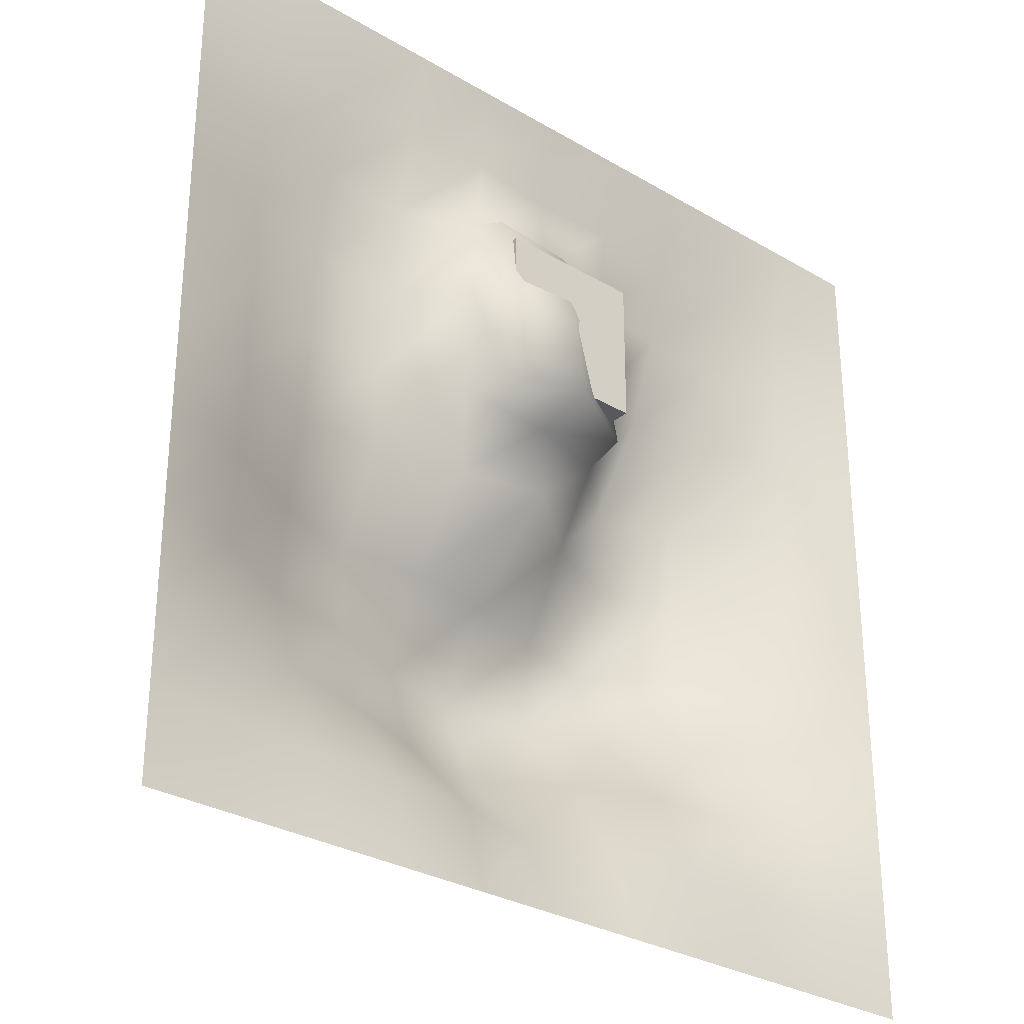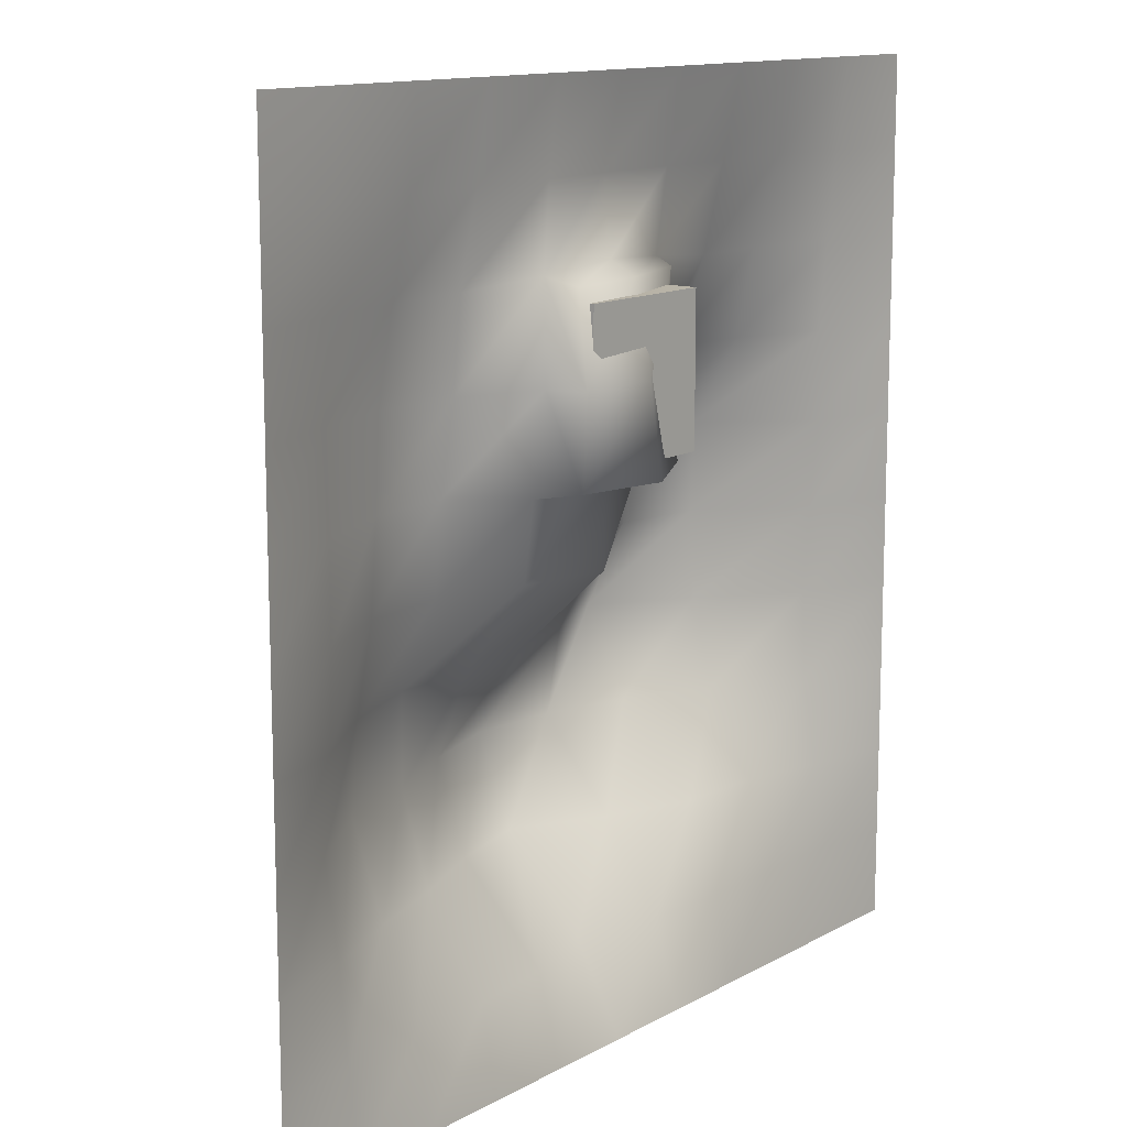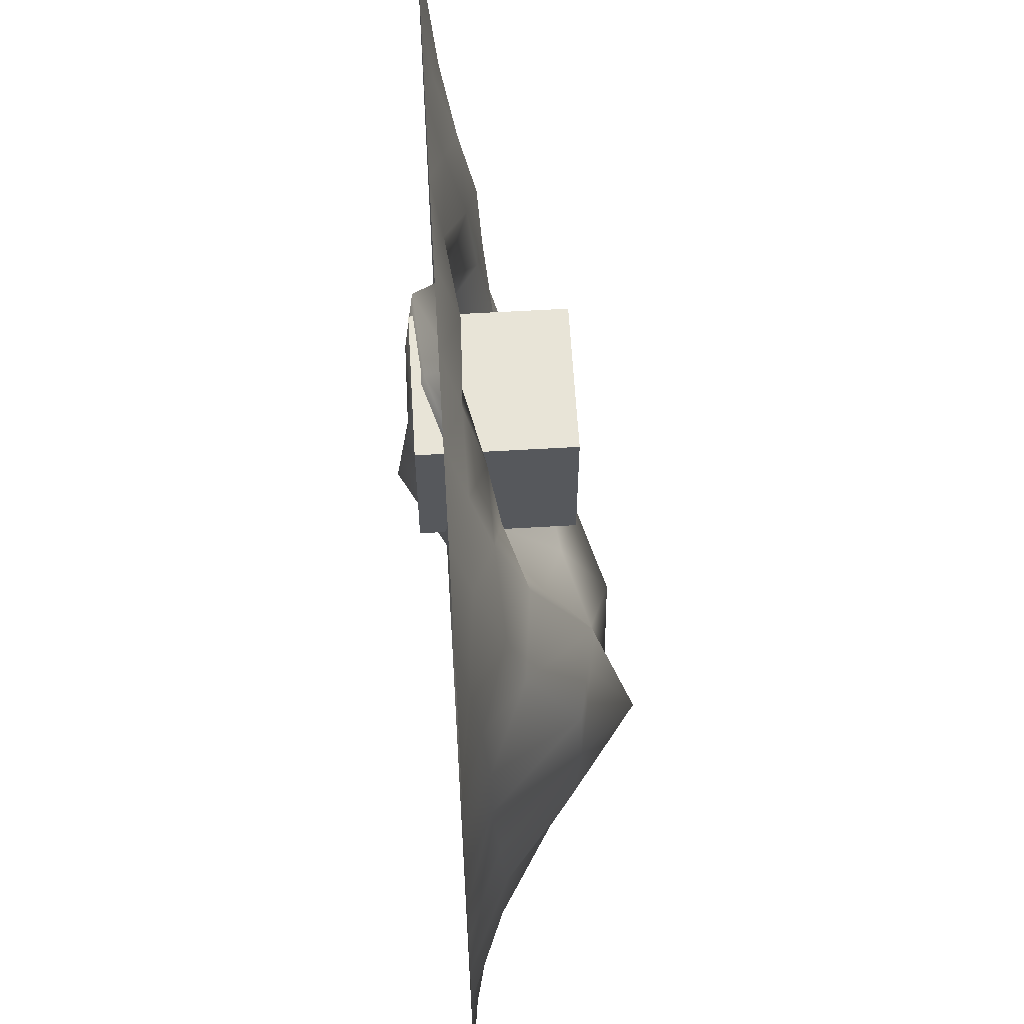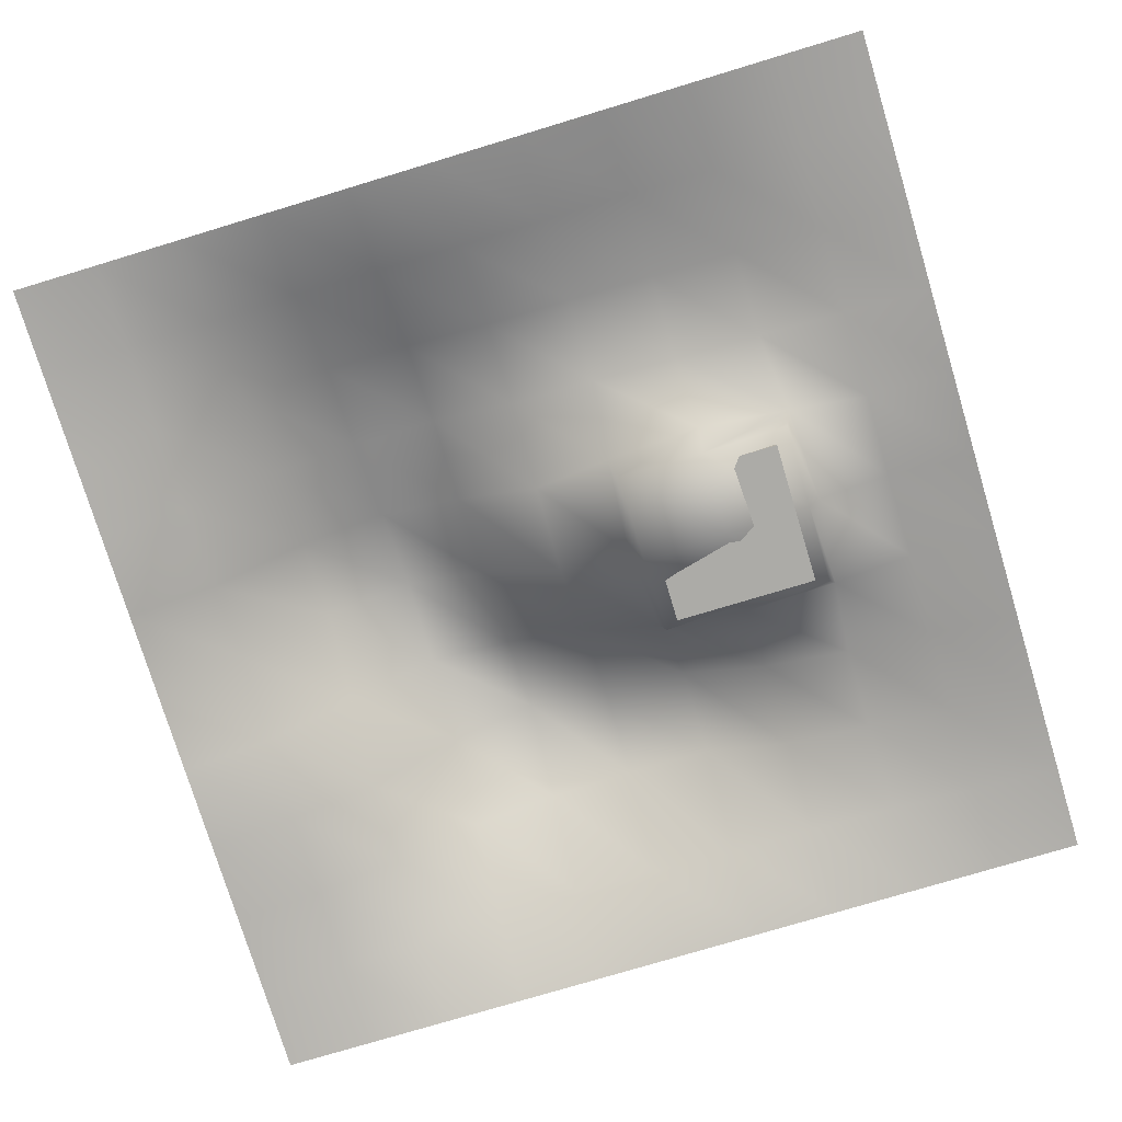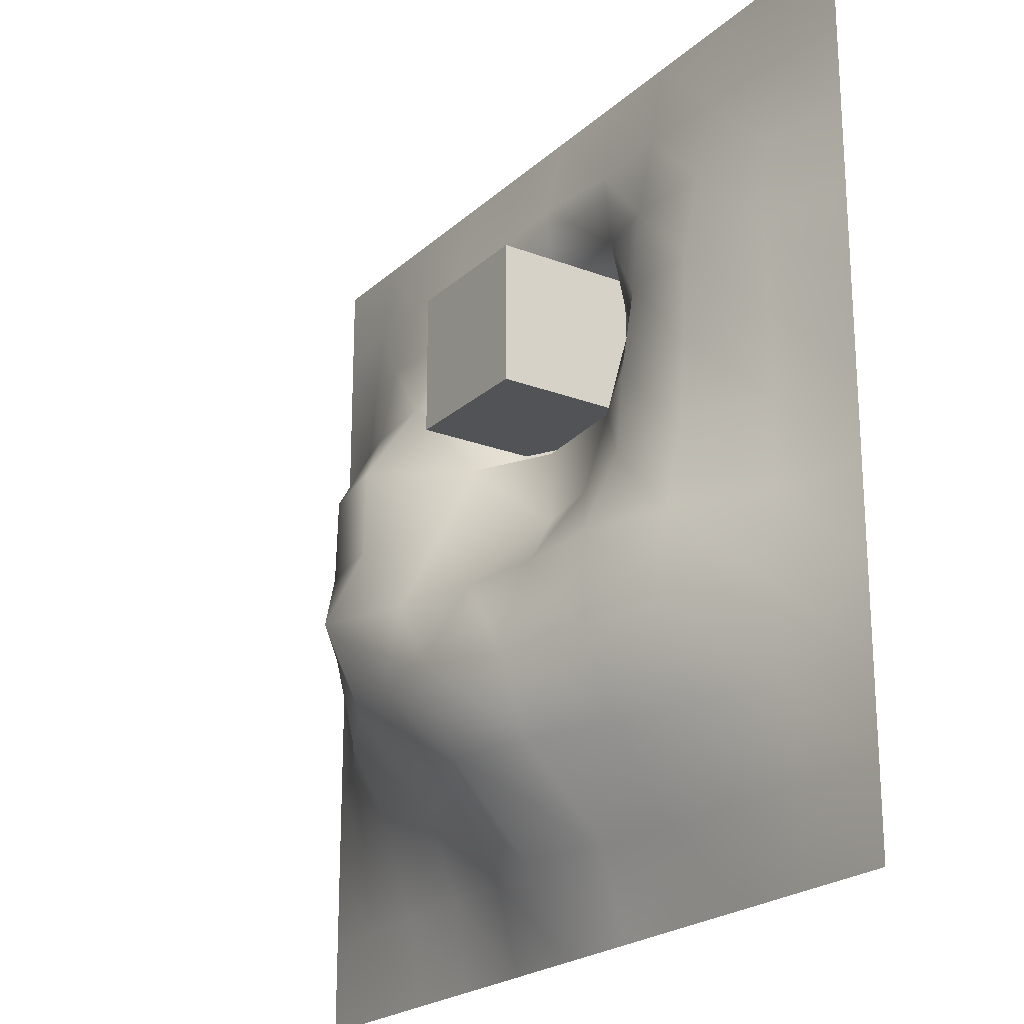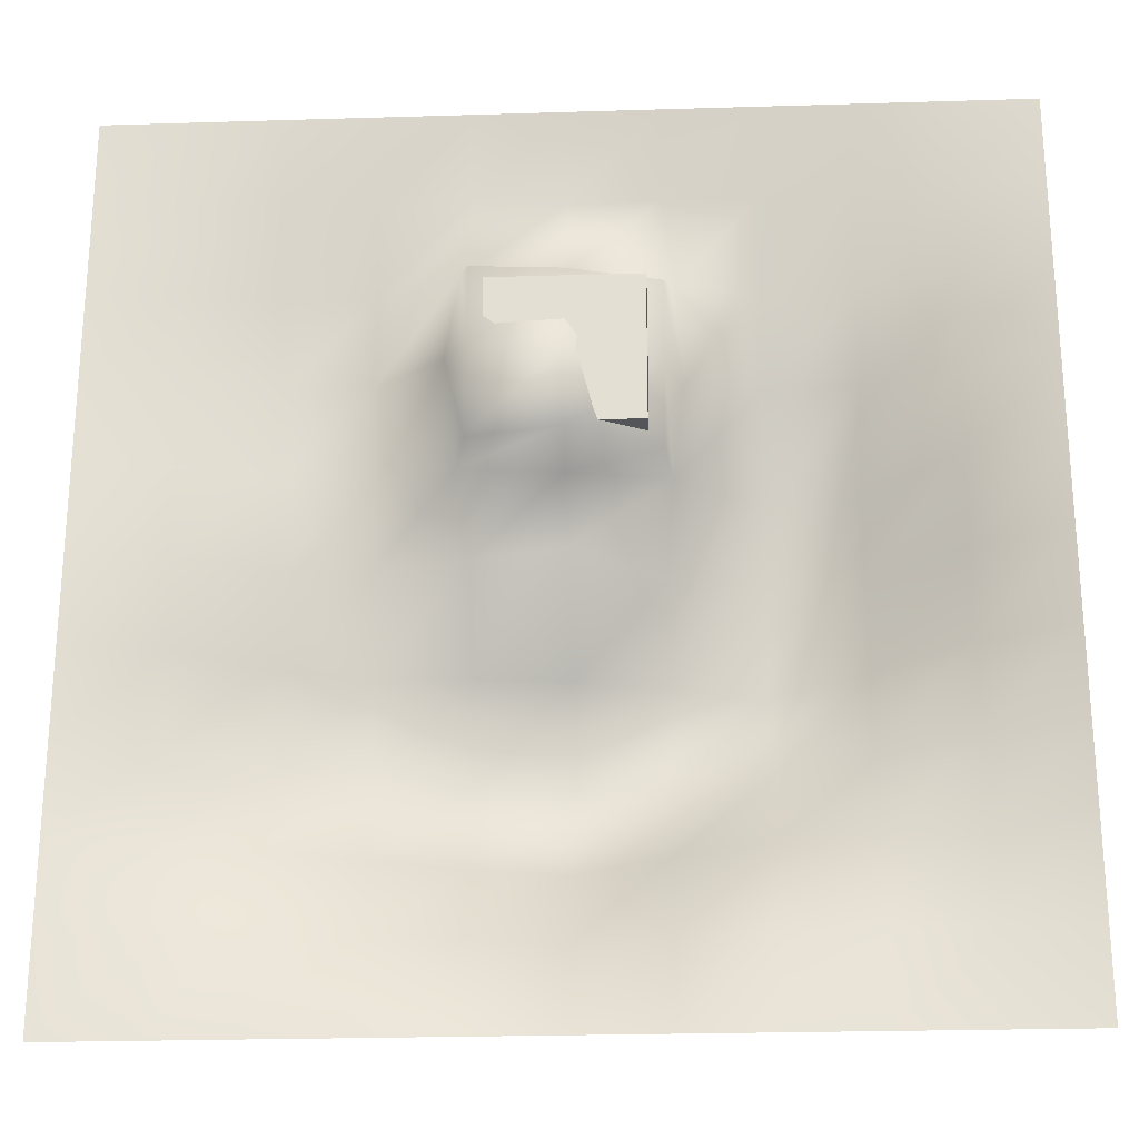
<metadata>
{"format":"obj","ext":"obj","renderer":"f3d","projection":"perspective","resolution":1024,"background":"white","views":[{"elev":-29.8,"azim":-40.9,"up":"+Z"},{"elev":12.8,"azim":-51.5,"up":"+Z"},{"elev":61.4,"azim":86.6,"up":"+Z"},{"elev":-76.3,"azim":-73.2,"up":"+Y"},{"elev":-22.1,"azim":-123.7,"up":"+Z"},{"elev":-24.4,"azim":2.9,"up":"+Z"}]}
</metadata>
<code>
v -2.5 -0.8677 8.49
v -2.5 4.132 8.49
v 2.5 -0.8677 8.49
v 2.5 4.132 8.49
v 2.5 -0.8677 3.49
v 2.5 4.132 3.49
v -2.5 -0.8677 3.49
v -2.5 4.132 3.49
o Cube
f 3 4 2 1
f 5 6 4 3
f 7 8 6 5
f 1 2 8 7
f 4 6 8 2
f 5 3 1 7
v -15 0 15
v -12 0 15
v -9 0 15
v -6 0 15
v -3 0 15
v 0 0 15
v 3 0 15
v 6 0 15
v 9 0 15
v 12 0 15
v 15 0 15
v -15 0 12
v -12 0.2539 12
v -9 0.3024 12
v -6 0.4988 12
v -3 0.3507 12
v 0 0.7262 12
v 3 0.6061 12
v 6 0.6439 12
v 9 0.615 12
v 12 0.3523 12
v 15 0 12
v -15 0 9
v -12 0.5138 9
v -9 0.9969 9
v -6 1.142 9
v -3.312 0.311 9.271
v 0.06544 0.4994 9.455
v 3.374 1.281 9.22
v 6 1.359 9
v 9 1.532 9
v 12 0.6657 9
v 15 0 9
v -15 0 6
v -12 0.8042 6
v -9 1.574 6
v -6 1.441 6
v -3.729 -0.08727 6.084
v 0 -1.064 6
v 3.593 1.694 5.923
v 6 2.427 6
v 9 2.117 6
v 12 0.8939 6
v 15 0 6
v -15 0 3
v -12 0.6978 3
v -9 1.734 3
v -6 1.939 3
v -3.381 0.6633 2.732
v -0.05126 0.6308 2.501
v 3.197 1.747 2.74
v 6 4.431 3
v 9 3.852 3
v 12 0.8792 3
v 15 0 3
v -15 0 -0
v -12 0.685 -0
v -9 1.964 -0
v -6 2.196 -0
v -3 1.304 -0
v 0 0.6607 -0
v 3 3.114 -0
v 6 4.475 -0
v 9 3.932 -0
v 12 1.139 -0
v 15 0 -0
v -15 0 -3
v -12 0.813 -3
v -9 2.569 -3
v -6 3.572 -3
v -3 3.553 -3
v 0 3.945 -3
v 3 4.765 -3
v 6 5.957 -3
v 9 3.766 -3
v 12 1.337 -3
v 15 0 -3
v -15 0 -6
v -12 1.099 -6
v -9 2.826 -6
v -6 3.597 -6
v -3 4.817 -6
v 0 5.645 -6
v 3 5.318 -6
v 6 4.457 -6
v 9 3.003 -6
v 12 1.206 -6
v 15 0 -6
v -15 0 -9
v -12 0.6235 -9
v -9 1.707 -9
v -6 2.592 -9
v -3 3.727 -9
v 0 4.427 -9
v 3 2.821 -9
v 6 1.663 -9
v 9 1.461 -9
v 12 0.7041 -9
v 15 0 -9
v -15 0 -12
v -12 0.3406 -12
v -9 0.4874 -12
v -6 0.5068 -12
v -3 0.7964 -12
v 0 1.669 -12
v 3 0.7884 -12
v 6 0.4986 -12
v 9 0.502 -12
v 12 0.372 -12
v 15 0 -12
v -15 0 -15
v -12 0 -15
v -9 0 -15
v -6 0 -15
v -3 0 -15
v 0 0 -15
v 3 0 -15
v 6 0 -15
v 9 0 -15
v 12 0 -15
v 15 0 -15
v -3 -0.7101 9
v -0 -0.4584 9
v 3 0.4352 9
v -3 -1.033 6
v 3 0.6856 6
v -3 -0.8871 3
v 0 -1.503 3
v 3 0.1189 3
o Landscape
f 10 21 20 9
f 11 22 21 10
f 12 23 22 11
f 13 24 23 12
f 14 25 24 13
f 15 26 25 14
f 16 27 26 15
f 17 28 27 16
f 18 29 28 17
f 19 30 29 18
f 21 32 31 20
f 22 33 32 21
f 23 34 33 22
f 24 35 34 23
f 25 36 35 24
f 26 37 36 25
f 27 38 37 26
f 28 39 38 27
f 29 40 39 28
f 30 41 40 29
f 32 43 42 31
f 33 44 43 32
f 34 45 44 33
f 35 46 45 34
f 131 47 133 130
f 132 134 47 131
f 38 49 48 37
f 39 50 49 38
f 40 51 50 39
f 41 52 51 40
f 43 54 53 42
f 44 55 54 43
f 45 56 55 44
f 46 57 56 45
f 47 136 135 133
f 134 137 136 47
f 49 60 59 48
f 50 61 60 49
f 51 62 61 50
f 52 63 62 51
f 54 65 64 53
f 55 66 65 54
f 56 67 66 55
f 57 68 67 56
f 58 69 68 57
f 59 70 69 58
f 60 71 70 59
f 61 72 71 60
f 62 73 72 61
f 63 74 73 62
f 65 76 75 64
f 66 77 76 65
f 67 78 77 66
f 68 79 78 67
f 69 80 79 68
f 70 81 80 69
f 71 82 81 70
f 72 83 82 71
f 73 84 83 72
f 74 85 84 73
f 76 87 86 75
f 77 88 87 76
f 78 89 88 77
f 79 90 89 78
f 80 91 90 79
f 81 92 91 80
f 82 93 92 81
f 83 94 93 82
f 84 95 94 83
f 85 96 95 84
f 87 98 97 86
f 88 99 98 87
f 89 100 99 88
f 90 101 100 89
f 91 102 101 90
f 92 103 102 91
f 93 104 103 92
f 94 105 104 93
f 95 106 105 94
f 96 107 106 95
f 98 109 108 97
f 99 110 109 98
f 100 111 110 99
f 101 112 111 100
f 102 113 112 101
f 103 114 113 102
f 104 115 114 103
f 105 116 115 104
f 106 117 116 105
f 107 118 117 106
f 109 120 119 108
f 110 121 120 109
f 111 122 121 110
f 112 123 122 111
f 113 124 123 112
f 114 125 124 113
f 115 126 125 114
f 116 127 126 115
f 117 128 127 116
f 118 129 128 117
f 133 46 35 130
f 130 35 36 131
f 132 37 48 134
f 131 36 37 132
f 135 57 46 133
f 136 58 57 135
f 137 59 58 136
f 134 48 59 137

</code>
